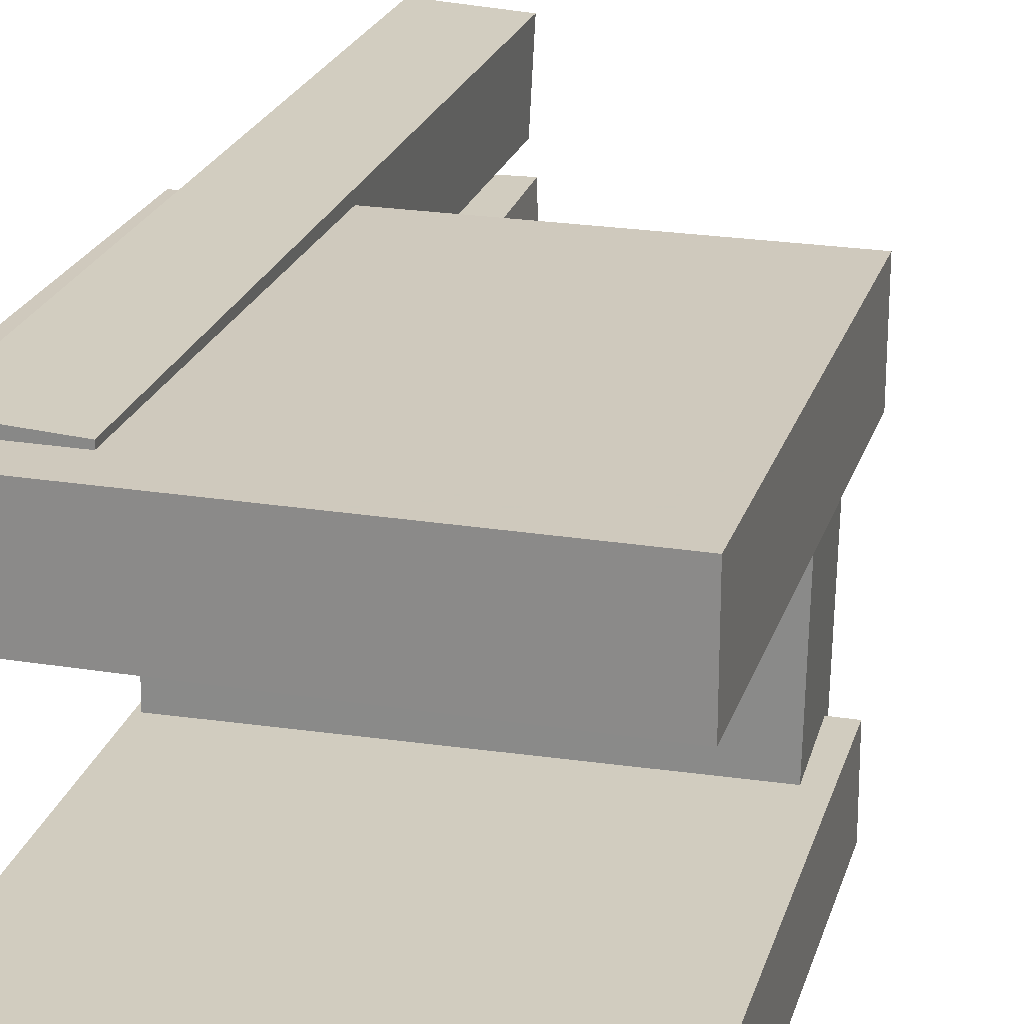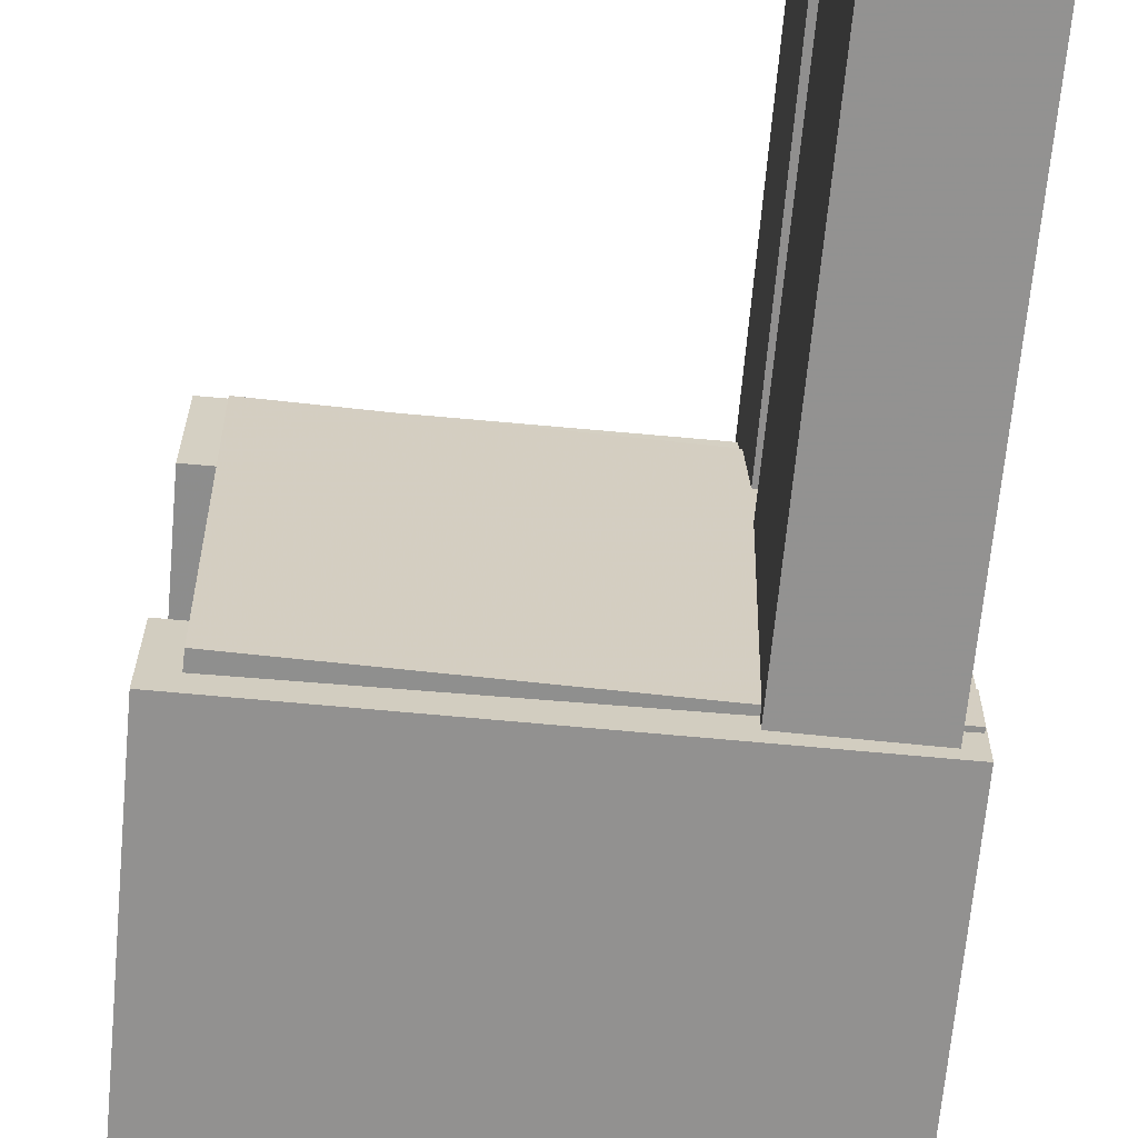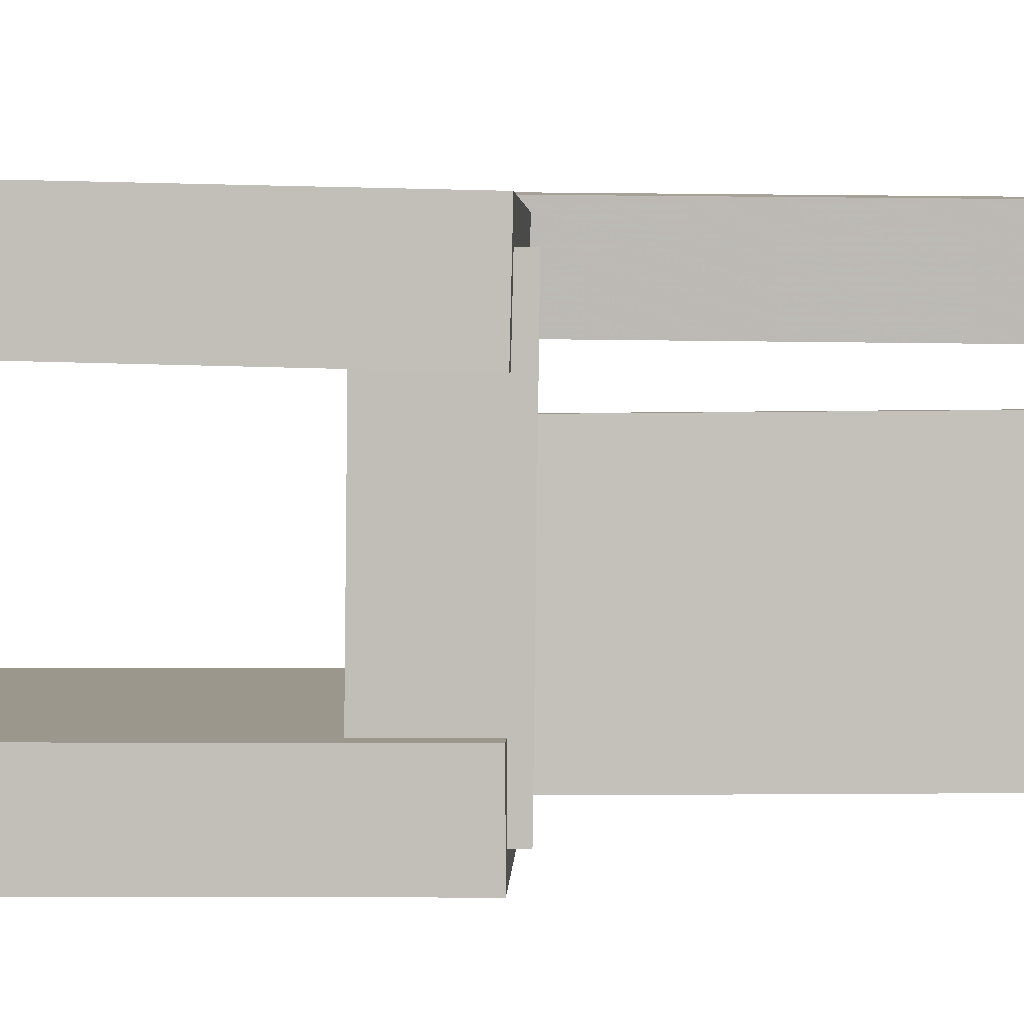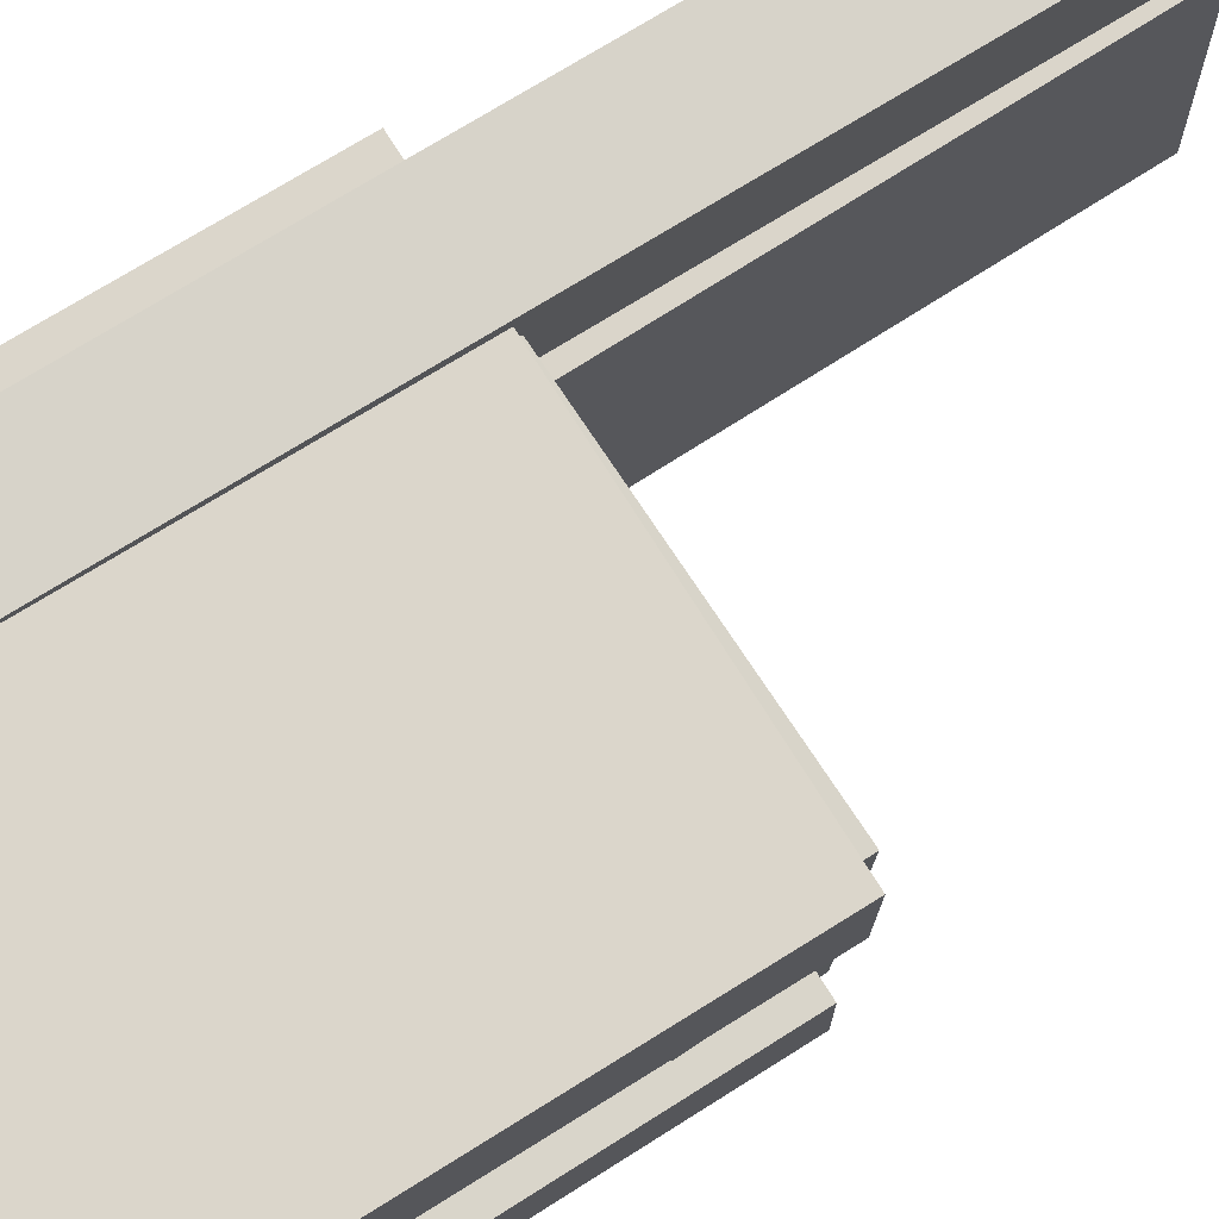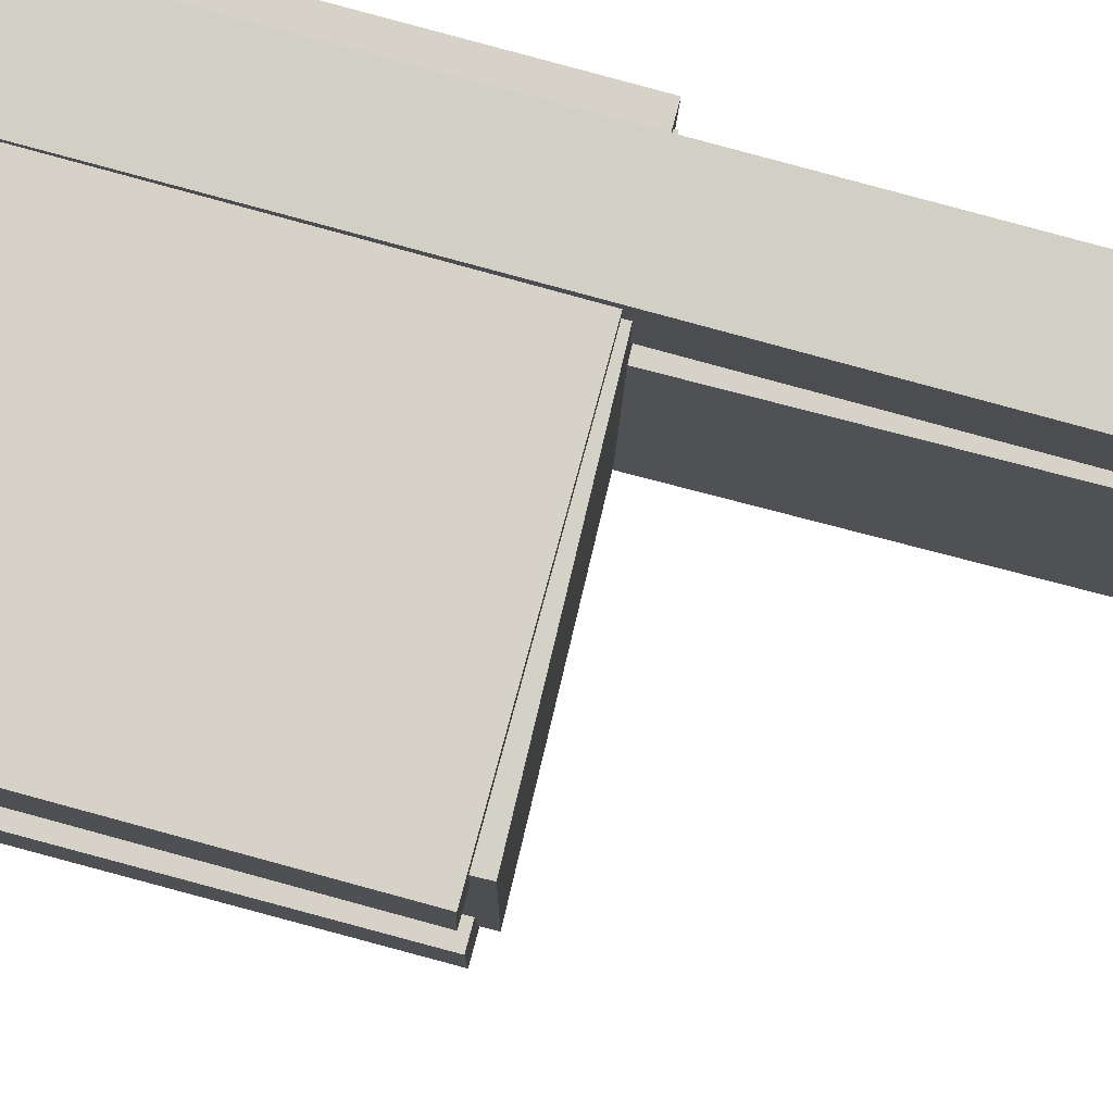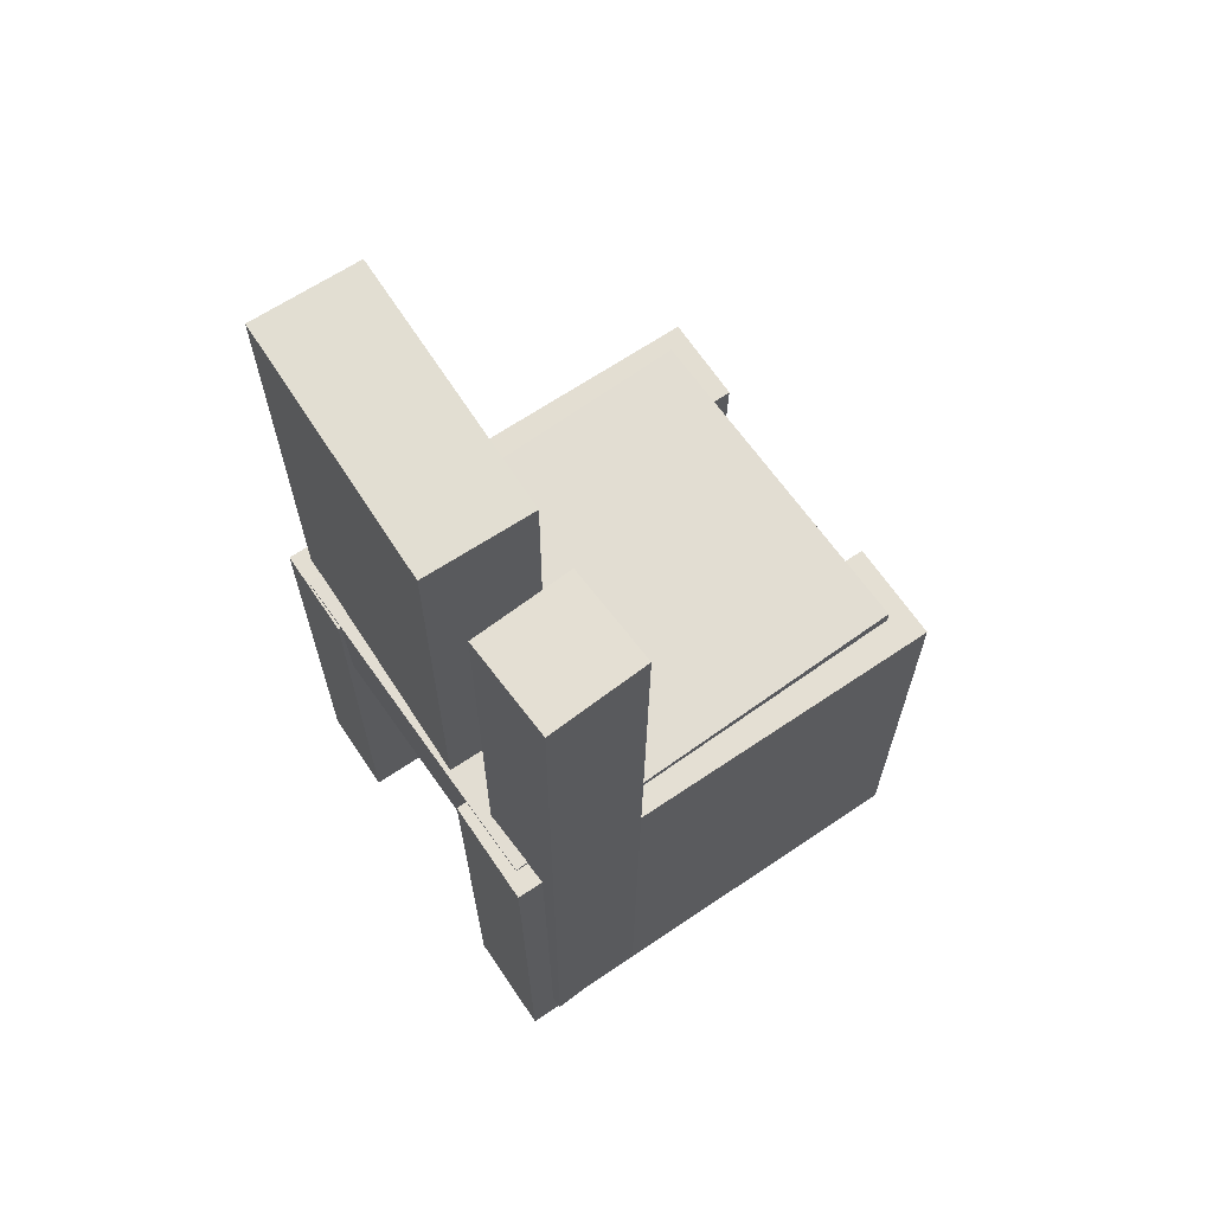
<metadata>
{"format":"obj","ext":"obj","renderer":"f3d","projection":"perspective","resolution":1024,"background":"white","views":[{"elev":24.1,"azim":14.9,"up":"+Z"},{"elev":-65.9,"azim":174.2,"up":"+Z"},{"elev":3.3,"azim":91.3,"up":"+Z"},{"elev":74.9,"azim":57.3,"up":"+Z"},{"elev":78.9,"azim":104.4,"up":"+Z"},{"elev":67.9,"azim":-34.5,"up":"+Y"}]}
</metadata>
<code>
v -0.1995 -0.3855 0.09066
v -0.2 -0.3834 0.1784
v -0.1946 0.01834 0.08126
v -0.1952 0.02039 0.169
v 0.1947 -0.3901 0.09321
v 0.1941 -0.3881 0.1809
v 0.1995 0.01368 0.08382
v 0.199 0.01573 0.1715
f 1.0 7.0 5.0
f 1.0 3.0 7.0
f 1.0 4.0 3.0
f 1.0 2.0 4.0
f 3.0 8.0 7.0
f 3.0 4.0 8.0
f 5.0 7.0 8.0
f 5.0 8.0 6.0
f 1.0 5.0 6.0
f 1.0 6.0 2.0
f 2.0 6.0 8.0
f 2.0 8.0 4.0
v -0.1453 -0.3746 -0.172
v -0.1427 -0.3735 -0.1388
v -0.1487 -0.261 -0.1754
v -0.1461 -0.2599 -0.1422
v -0.1174 -0.3739 -0.1741
v -0.1148 -0.3728 -0.1409
v -0.1208 -0.2602 -0.1776
v -0.1182 -0.2591 -0.1444
f 9.0 15.0 13.0
f 9.0 11.0 15.0
f 9.0 12.0 11.0
f 9.0 10.0 12.0
f 11.0 16.0 15.0
f 11.0 12.0 16.0
f 13.0 15.0 16.0
f 13.0 16.0 14.0
f 9.0 13.0 14.0
f 9.0 14.0 10.0
f 10.0 14.0 16.0
f 10.0 16.0 12.0
v -0.1824 -0.003975 0.05303
v -0.09205 -0.004527 0.05529
v -0.18 0.4092 0.05672
v -0.08962 0.4086 0.05898
v -0.1769 -0.002064 -0.1645
v -0.08659 -0.002617 -0.1623
v -0.1745 0.4111 -0.1608
v -0.08416 0.4106 -0.1586
f 17.0 23.0 21.0
f 17.0 19.0 23.0
f 17.0 20.0 19.0
f 17.0 18.0 20.0
f 19.0 24.0 23.0
f 19.0 20.0 24.0
f 21.0 23.0 24.0
f 21.0 24.0 22.0
f 17.0 21.0 22.0
f 17.0 22.0 18.0
f 18.0 22.0 24.0
f 18.0 24.0 20.0
v -0.1945 -0.3854 -0.177
v -0.195 -0.3857 -0.1009
v -0.1904 0.01578 -0.1756
v -0.191 0.01551 -0.09949
v 0.1919 -0.3893 -0.1741
v 0.1913 -0.3896 -0.09799
v 0.1959 0.0119 -0.1726
v 0.1953 0.01163 -0.09654
f 25.0 31.0 29.0
f 25.0 27.0 31.0
f 25.0 28.0 27.0
f 25.0 26.0 28.0
f 27.0 32.0 31.0
f 27.0 28.0 32.0
f 29.0 31.0 32.0
f 29.0 32.0 30.0
f 25.0 29.0 30.0
f 25.0 30.0 26.0
f 26.0 30.0 32.0
f 26.0 32.0 28.0
v -0.09781 -0.3474 0.1016
v -0.1816 -0.3461 0.1059
v -0.08742 0.3791 0.0944
v -0.1712 0.3804 0.09864
v -0.09367 -0.3466 0.1831
v -0.1775 -0.3454 0.1874
v -0.08328 0.3799 0.1759
v -0.1671 0.3811 0.1802
f 33.0 39.0 37.0
f 33.0 35.0 39.0
f 33.0 36.0 35.0
f 33.0 34.0 36.0
f 35.0 40.0 39.0
f 35.0 36.0 40.0
f 37.0 39.0 40.0
f 37.0 40.0 38.0
f 33.0 37.0 38.0
f 33.0 38.0 34.0
f 34.0 38.0 40.0
f 34.0 40.0 36.0
v -0.1894 0.01873 -0.1464
v -0.1879 -0.07493 -0.1453
v -0.1848 0.02249 0.1504
v -0.1833 -0.07117 0.1516
v 0.1741 0.02458 -0.1521
v 0.1756 -0.06908 -0.151
v 0.1787 0.02834 0.1447
v 0.1802 -0.06532 0.1459
f 41.0 47.0 45.0
f 41.0 43.0 47.0
f 41.0 44.0 43.0
f 41.0 42.0 44.0
f 43.0 48.0 47.0
f 43.0 44.0 48.0
f 45.0 47.0 48.0
f 45.0 48.0 46.0
f 41.0 45.0 46.0
f 41.0 46.0 42.0
f 42.0 46.0 48.0
f 42.0 48.0 44.0

</code>
